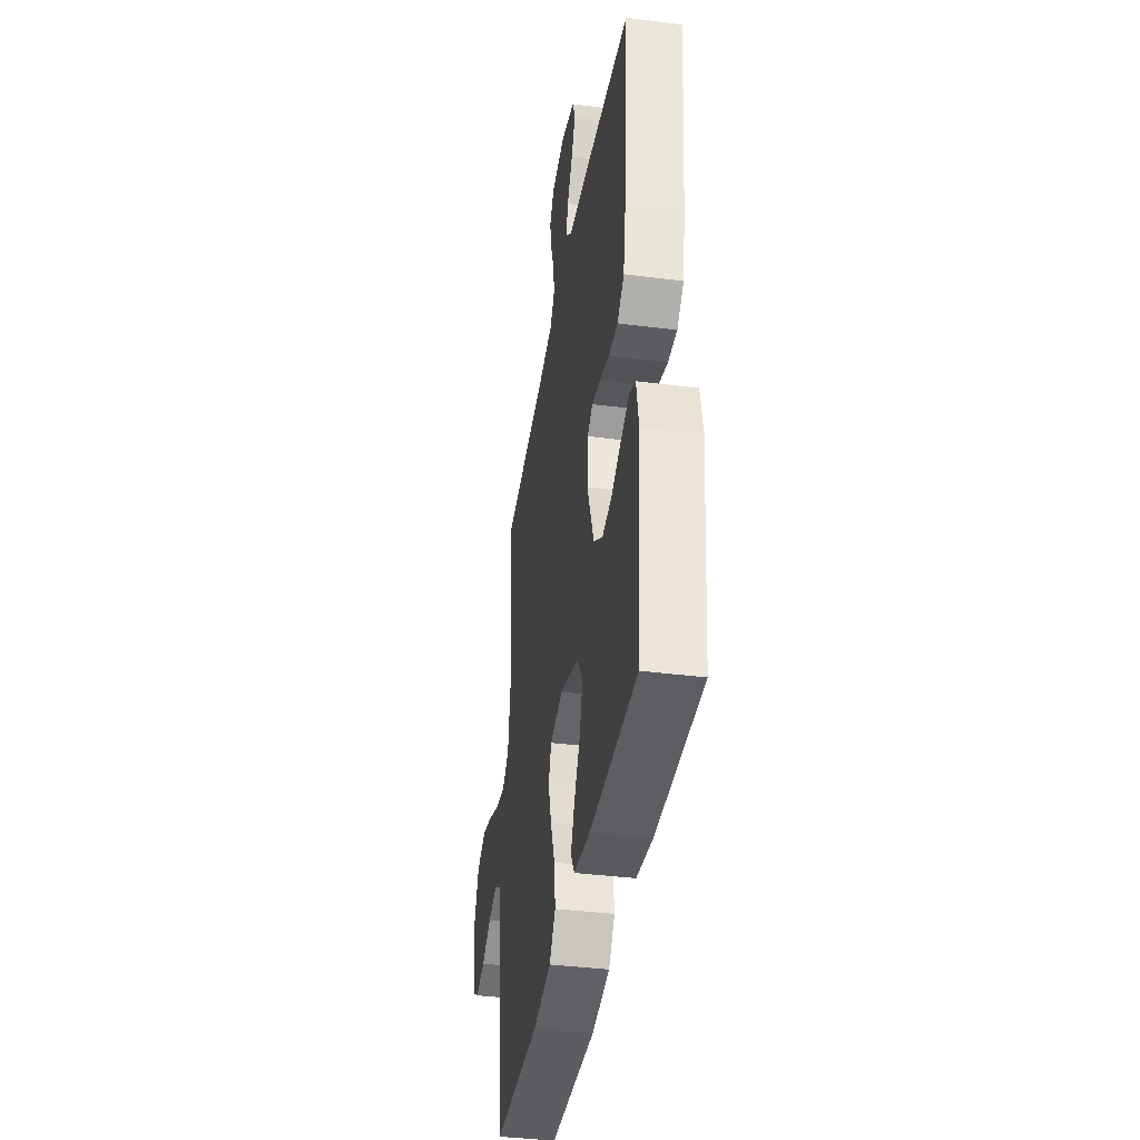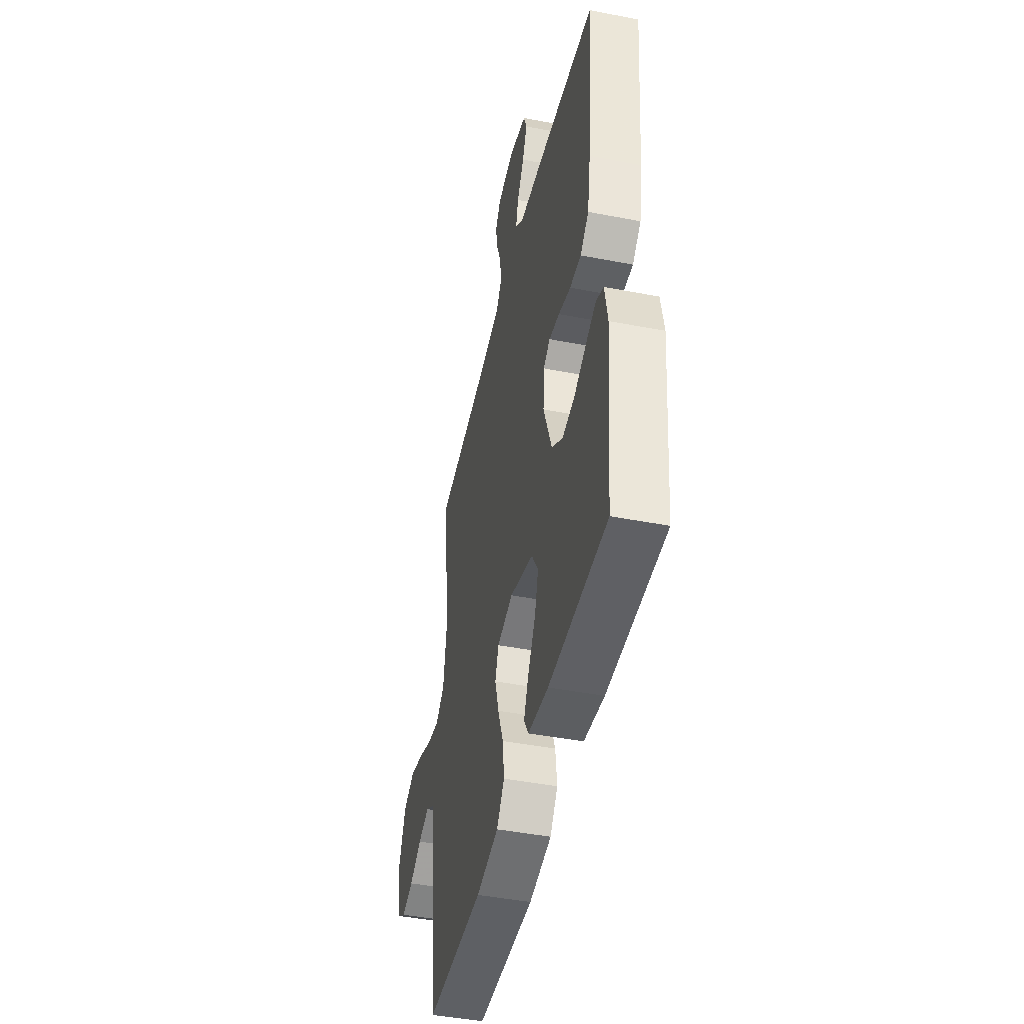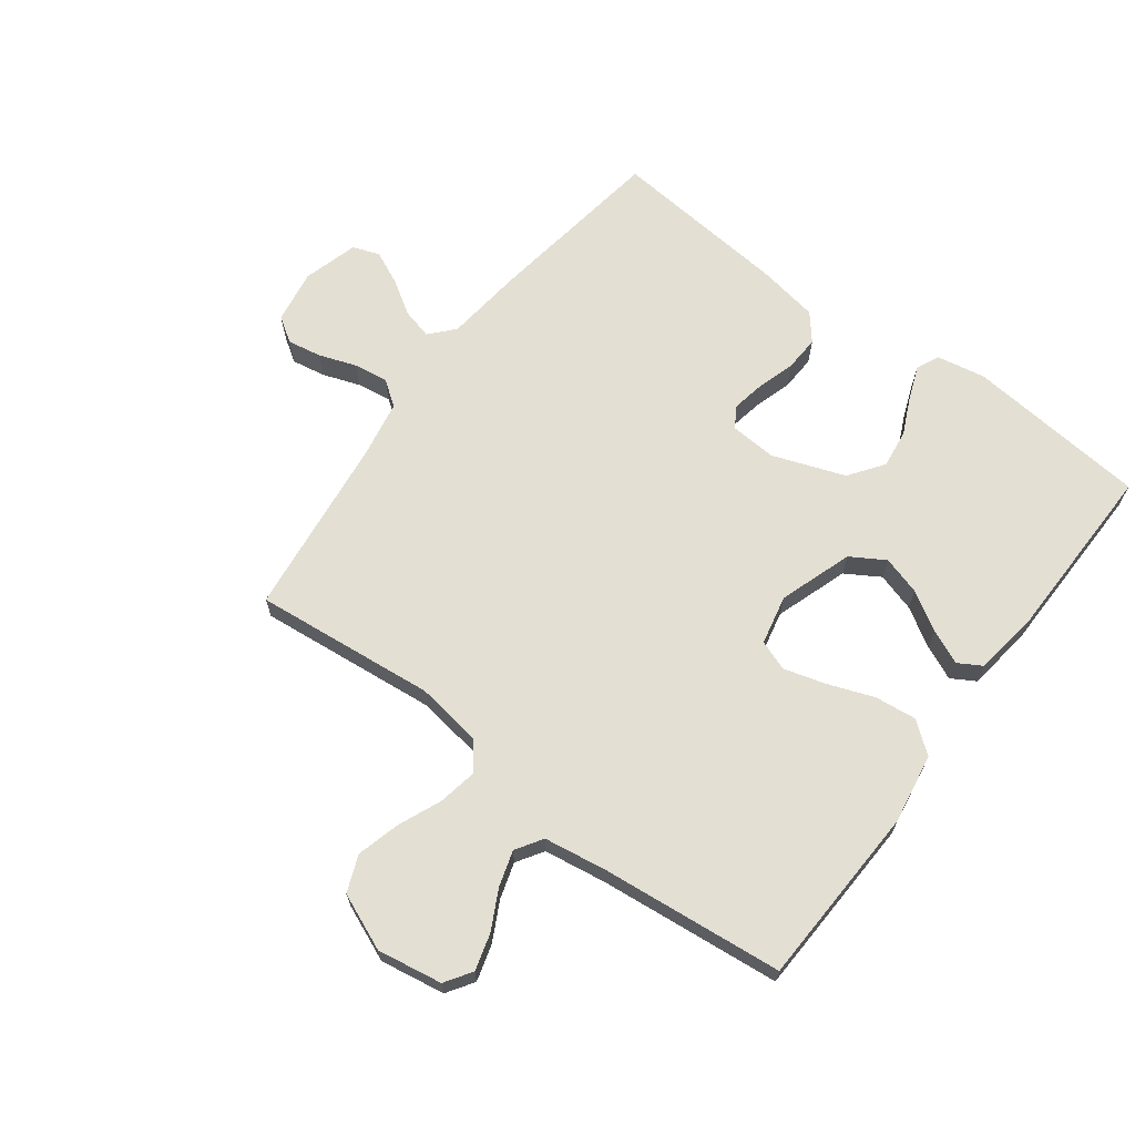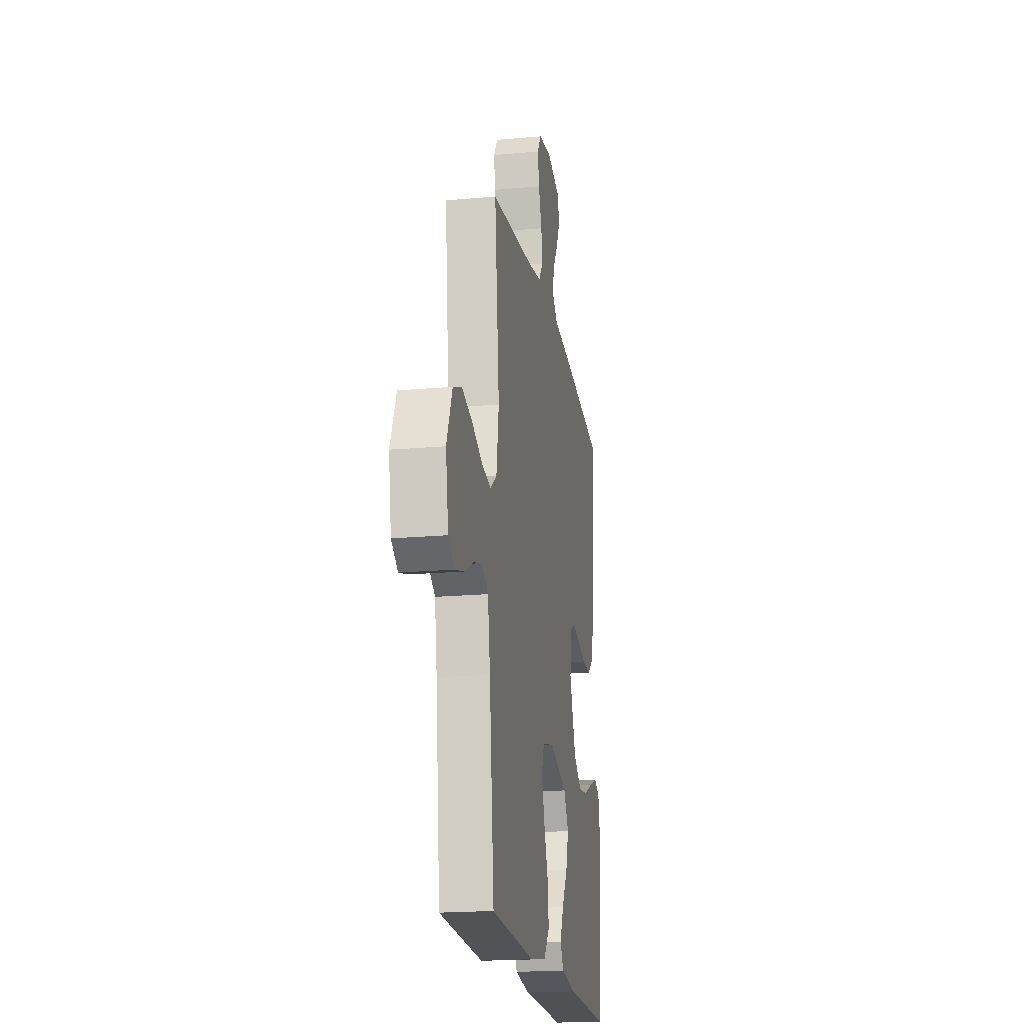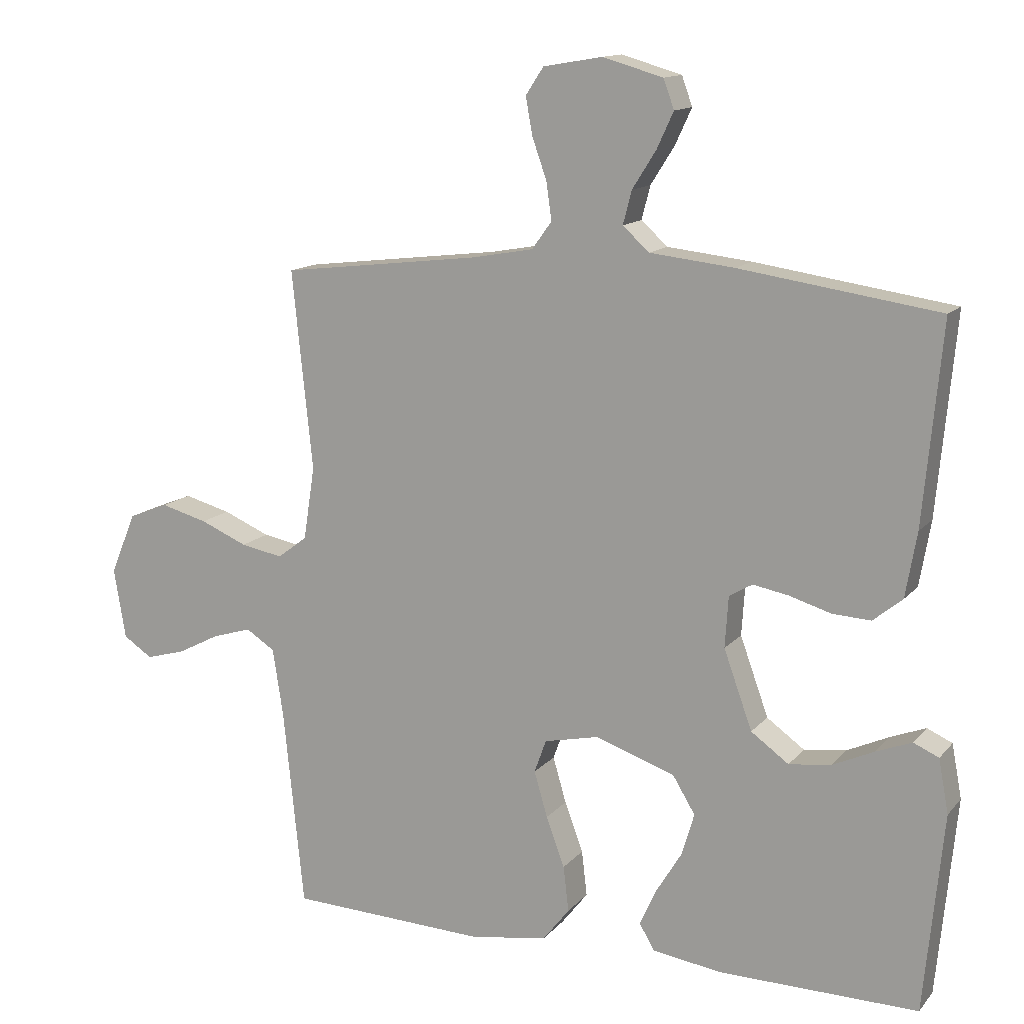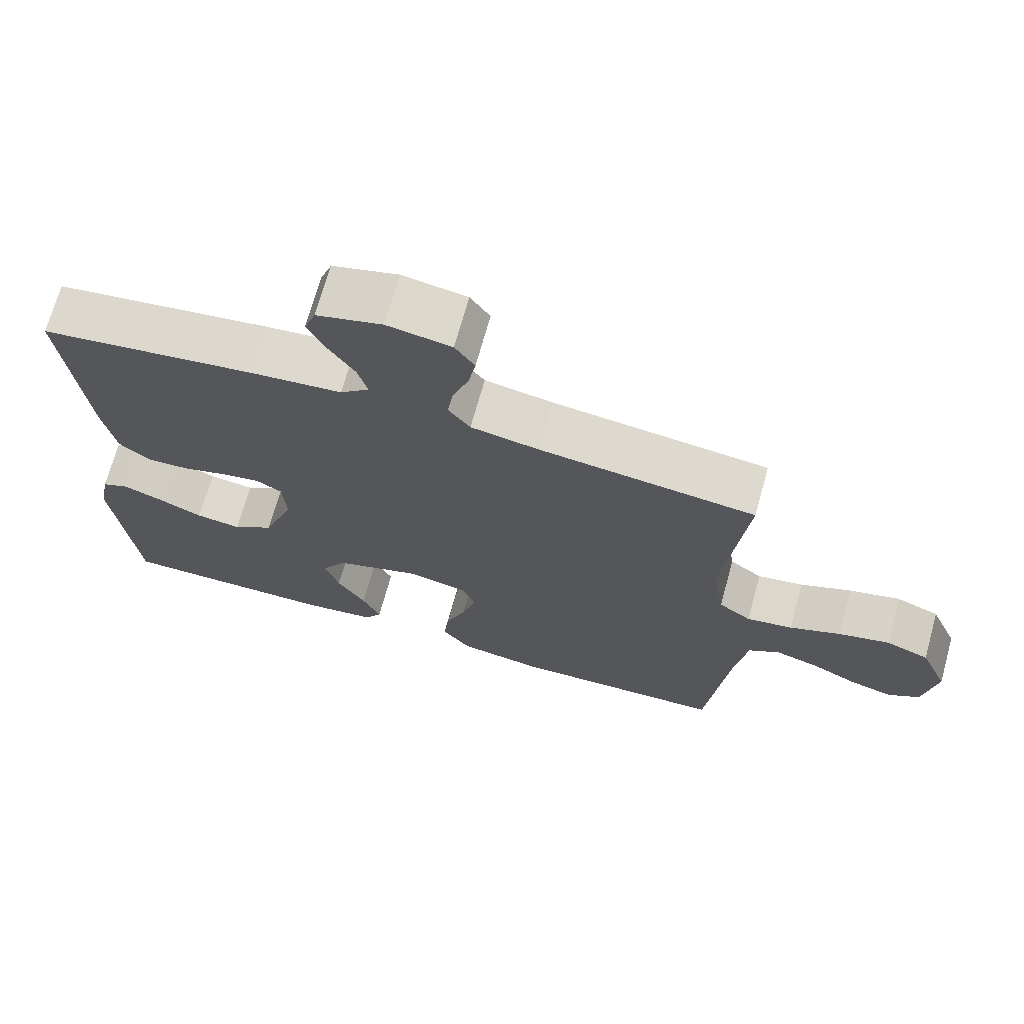
<metadata>
{"format":"obj","ext":"obj","renderer":"f3d","projection":"perspective","resolution":1024,"background":"white","views":[{"elev":-39.0,"azim":-99.1,"up":"+Z"},{"elev":-45.2,"azim":-102.6,"up":"+Z"},{"elev":66.9,"azim":126.9,"up":"+Y"},{"elev":-19.5,"azim":99.6,"up":"+Z"},{"elev":13.4,"azim":-155.2,"up":"+Z"},{"elev":70.5,"azim":15.5,"up":"+Z"}]}
</metadata>
<code>
v 0.5 0.07 0.5
v 0.469 0.07 0.2
v 0.486 0.07 0.09
v 0.531 0.07 0.056
v 0.595 0.07 0.068
v 0.666 0.07 0.098
v 0.737 0.07 0.117
v 0.797 0.07 0.093
v 0.836 0.07 0
v 0.818 0.07 -0.107
v 0.774 0.07 -0.136
v 0.714 0.07 -0.119
v 0.65 0.07 -0.086
v 0.591 0.07 -0.068
v 0.547 0.07 -0.096
v 0.531 0.07 -0.2
v 0.5 0.07 -0.5
v 0.2 0.07 -0.512
v 0.084 0.07 -0.493
v 0.044 0.07 -0.442
v 0.052 0.07 -0.373
v 0.08 0.07 -0.298
v 0.1 0.07 -0.229
v 0.082 0.07 -0.179
v 0 0.07 -0.161
v -0.121 0.07 -0.202
v -0.155 0.07 -0.258
v -0.136 0.07 -0.322
v -0.097 0.07 -0.386
v -0.072 0.07 -0.442
v -0.095 0.07 -0.481
v -0.2 0.07 -0.496
v -0.5 0.07 -0.5
v -0.529 0.07 -0.2
v -0.514 0.07 -0.119
v -0.476 0.07 -0.102
v -0.422 0.07 -0.123
v -0.359 0.07 -0.152
v -0.296 0.07 -0.16
v -0.239 0.07 -0.119
v -0.196 0.07 0
v -0.201 0.07 0.077
v -0.236 0.07 0.098
v -0.29 0.07 0.088
v -0.353 0.07 0.069
v -0.411 0.07 0.066
v -0.455 0.07 0.102
v -0.472 0.07 0.2
v -0.5 0.07 0.5
v -0.2 0.07 0.544
v -0.073 0.07 0.558
v -0.033 0.07 0.594
v -0.046 0.07 0.644
v -0.082 0.07 0.701
v -0.107 0.07 0.755
v -0.091 0.07 0.799
v 0 0.07 0.825
v 0.089 0.07 0.81
v 0.116 0.07 0.769
v 0.106 0.07 0.713
v 0.084 0.07 0.651
v 0.076 0.07 0.594
v 0.106 0.07 0.553
v 0.2 0.07 0.536
v 0.5 0 0.5
v 0.469 0 0.2
v 0.486 0 0.09
v 0.531 0 0.056
v 0.595 0 0.068
v 0.666 0 0.098
v 0.737 0 0.117
v 0.797 0 0.093
v 0.836 0 0
v 0.818 0 -0.107
v 0.774 0 -0.136
v 0.714 0 -0.119
v 0.65 0 -0.086
v 0.591 0 -0.068
v 0.547 0 -0.096
v 0.531 0 -0.2
v 0.5 0 -0.5
v 0.2 0 -0.512
v 0.084 0 -0.493
v 0.044 0 -0.442
v 0.052 0 -0.373
v 0.08 0 -0.298
v 0.1 0 -0.229
v 0.082 0 -0.179
v 0 0 -0.161
v -0.121 0 -0.202
v -0.155 0 -0.258
v -0.136 0 -0.322
v -0.097 0 -0.386
v -0.072 0 -0.442
v -0.095 0 -0.481
v -0.2 0 -0.496
v -0.5 0 -0.5
v -0.529 0 -0.2
v -0.514 0 -0.119
v -0.476 0 -0.102
v -0.422 0 -0.123
v -0.359 0 -0.152
v -0.296 0 -0.16
v -0.239 0 -0.119
v -0.196 0 0
v -0.201 0 0.077
v -0.236 0 0.098
v -0.29 0 0.088
v -0.353 0 0.069
v -0.411 0 0.066
v -0.455 0 0.102
v -0.472 0 0.2
v -0.5 0 0.5
v -0.2 0 0.544
v -0.073 0 0.558
v -0.033 0 0.594
v -0.046 0 0.644
v -0.082 0 0.701
v -0.107 0 0.755
v -0.091 0 0.799
v 0 0 0.825
v 0.089 0 0.81
v 0.116 0 0.769
v 0.106 0 0.713
v 0.084 0 0.651
v 0.076 0 0.594
v 0.106 0 0.553
v 0.2 0 0.536
f 59 60 61
f 58 59 61
f 57 58 61
f 56 57 61
f 55 56 61
f 54 55 61
f 53 54 61
f 52 53 61 62
f 51 52 62 63
f 51 63 64
f 50 51 64
f 49 50 64
f 48 49 64
f 47 48 64
f 46 47 64
f 45 46 64
f 44 45 64
f 36 37 38
f 35 36 38
f 34 35 38
f 33 34 38
f 32 33 38
f 31 32 38
f 30 31 38
f 29 30 38
f 28 29 38
f 27 28 38 39
f 26 27 39 40
f 20 21 22
f 19 20 22
f 18 19 22
f 17 18 22
f 16 17 22
f 15 16 22 23
f 14 15 23 24
f 11 12 13
f 10 11 13
f 9 10 13
f 8 9 13
f 7 8 13
f 6 7 13
f 5 6 13
f 4 5 13 14
f 14 24 25
f 4 14 25
f 3 4 25
f 43 44 64 1
f 26 40 41
f 25 26 41
f 3 25 41
f 2 3 41
f 2 41 42
f 1 2 42 43
f 125 124 123
f 125 123 122
f 125 122 121
f 125 121 120
f 125 120 119
f 125 119 118
f 125 118 117
f 126 125 117 116
f 127 126 116 115
f 128 127 115
f 128 115 114
f 128 114 113
f 128 113 112
f 128 112 111
f 128 111 110
f 128 110 109
f 128 109 108
f 102 101 100
f 102 100 99
f 102 99 98
f 102 98 97
f 102 97 96
f 102 96 95
f 102 95 94
f 102 94 93
f 102 93 92
f 103 102 92 91
f 104 103 91 90
f 86 85 84
f 86 84 83
f 86 83 82
f 86 82 81
f 86 81 80
f 87 86 80 79
f 88 87 79 78
f 77 76 75
f 77 75 74
f 77 74 73
f 77 73 72
f 77 72 71
f 77 71 70
f 77 70 69
f 78 77 69 68
f 89 88 78
f 89 78 68
f 89 68 67
f 65 128 108 107
f 105 104 90
f 105 90 89
f 105 89 67
f 105 67 66
f 106 105 66
f 107 106 66 65
f 1 65 66 2
f 2 66 67 3
f 3 67 68 4
f 4 68 69 5
f 5 69 70 6
f 6 70 71 7
f 7 71 72 8
f 8 72 73 9
f 9 73 74 10
f 10 74 75 11
f 11 75 76 12
f 12 76 77 13
f 13 77 78 14
f 14 78 79 15
f 15 79 80 16
f 16 80 81 17
f 17 81 82 18
f 18 82 83 19
f 19 83 84 20
f 20 84 85 21
f 21 85 86 22
f 22 86 87 23
f 23 87 88 24
f 24 88 89 25
f 25 89 90 26
f 26 90 91 27
f 27 91 92 28
f 28 92 93 29
f 29 93 94 30
f 30 94 95 31
f 31 95 96 32
f 32 96 97 33
f 33 97 98 34
f 34 98 99 35
f 35 99 100 36
f 36 100 101 37
f 37 101 102 38
f 38 102 103 39
f 39 103 104 40
f 40 104 105 41
f 41 105 106 42
f 42 106 107 43
f 43 107 108 44
f 44 108 109 45
f 45 109 110 46
f 46 110 111 47
f 47 111 112 48
f 48 112 113 49
f 49 113 114 50
f 50 114 115 51
f 51 115 116 52
f 52 116 117 53
f 53 117 118 54
f 54 118 119 55
f 55 119 120 56
f 56 120 121 57
f 57 121 122 58
f 58 122 123 59
f 59 123 124 60
f 60 124 125 61
f 61 125 126 62
f 62 126 127 63
f 63 127 128 64
f 64 128 65 1

</code>
